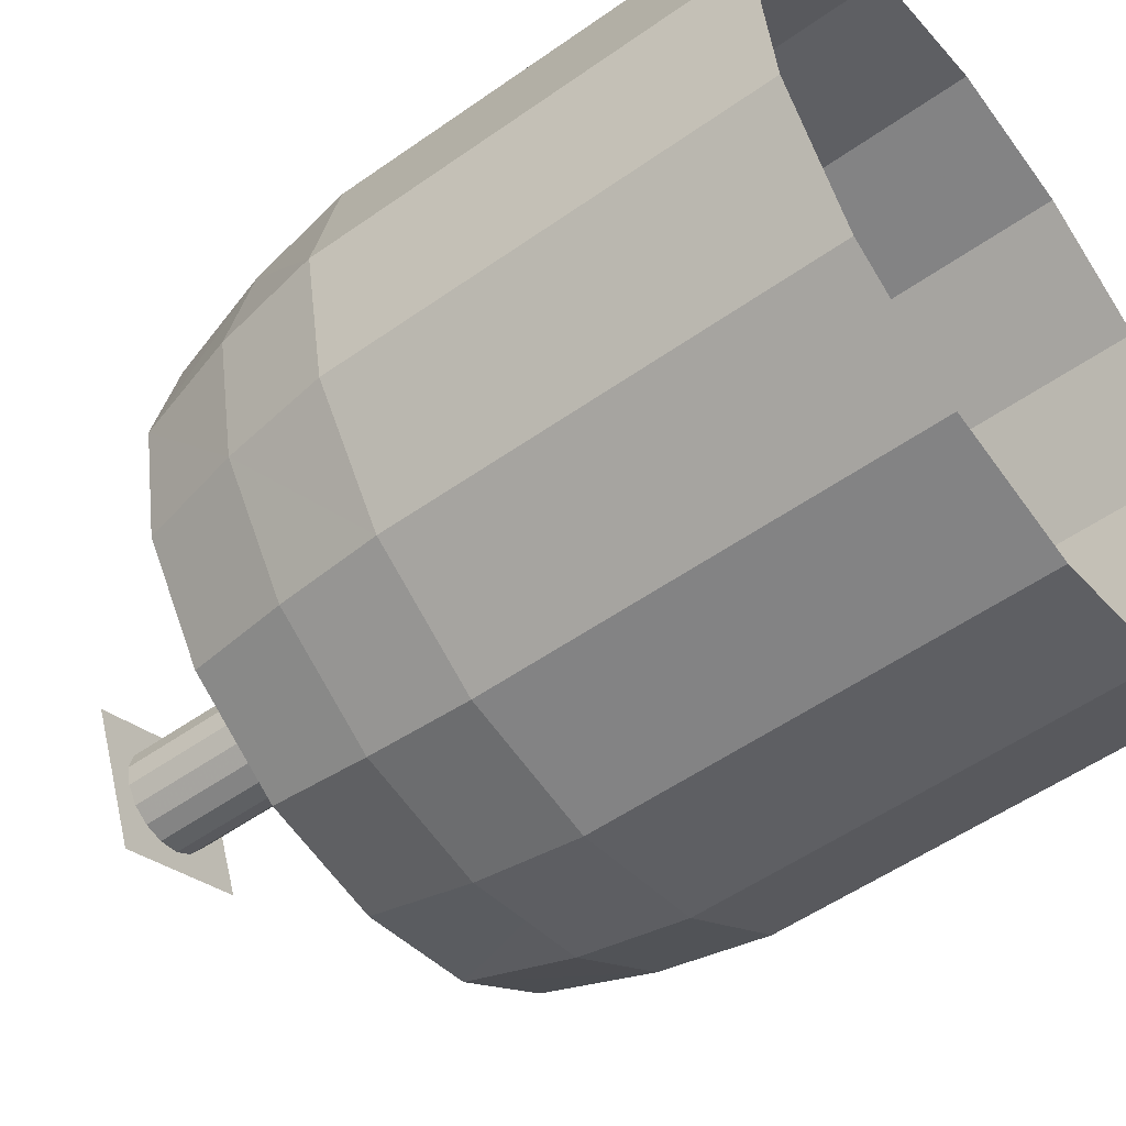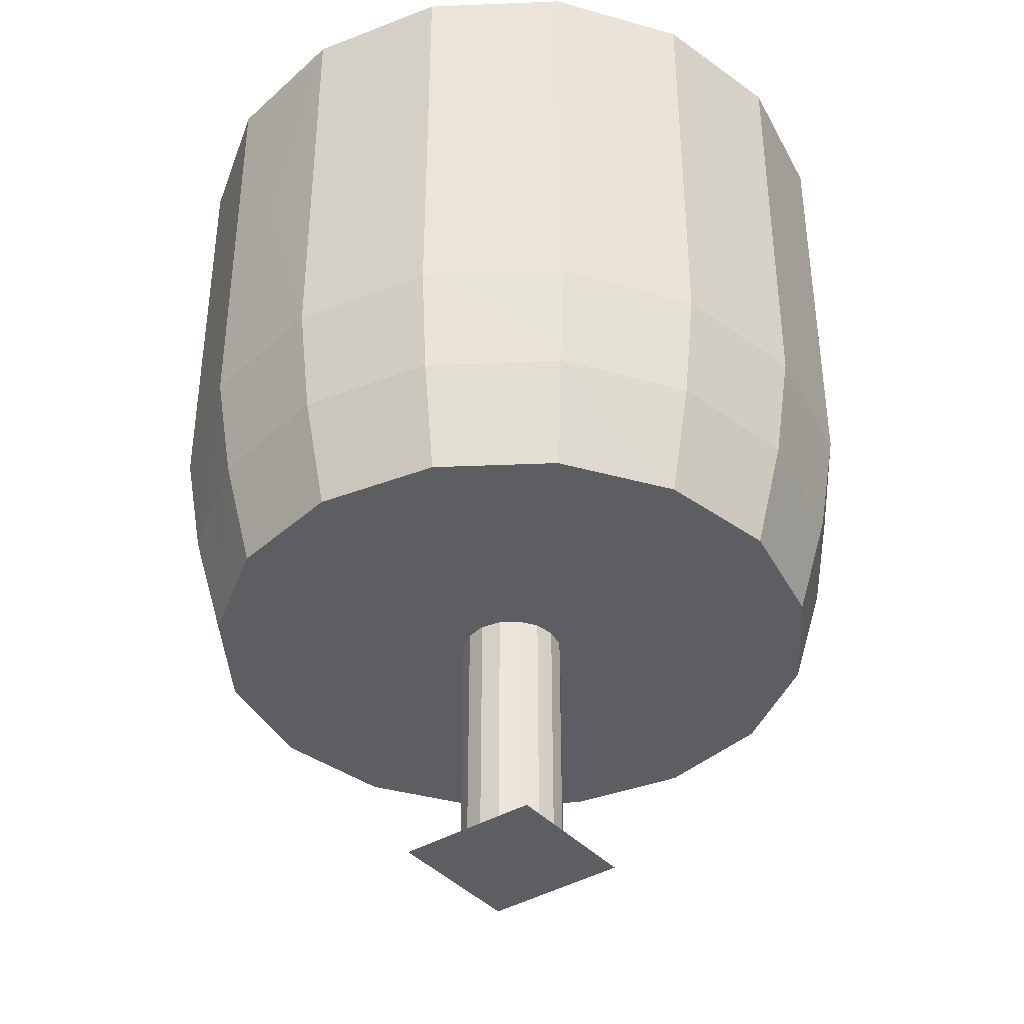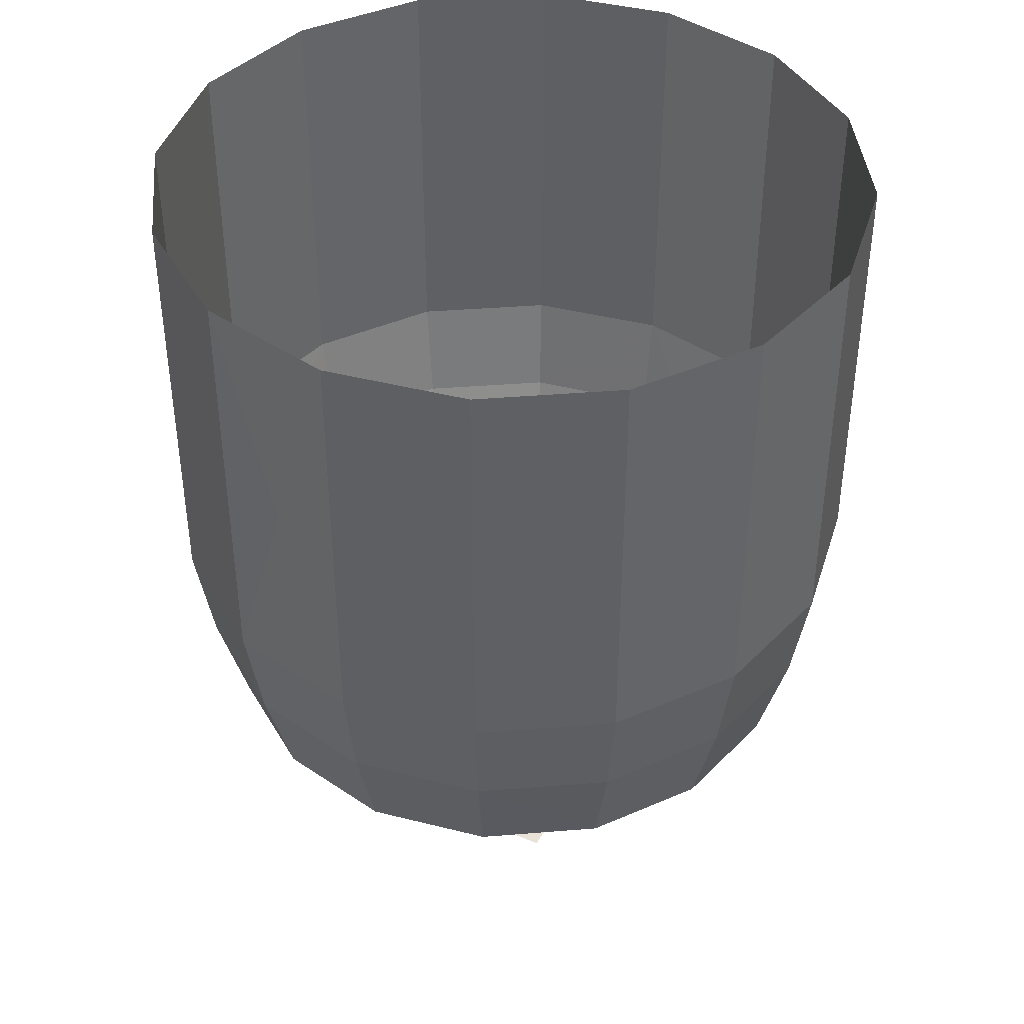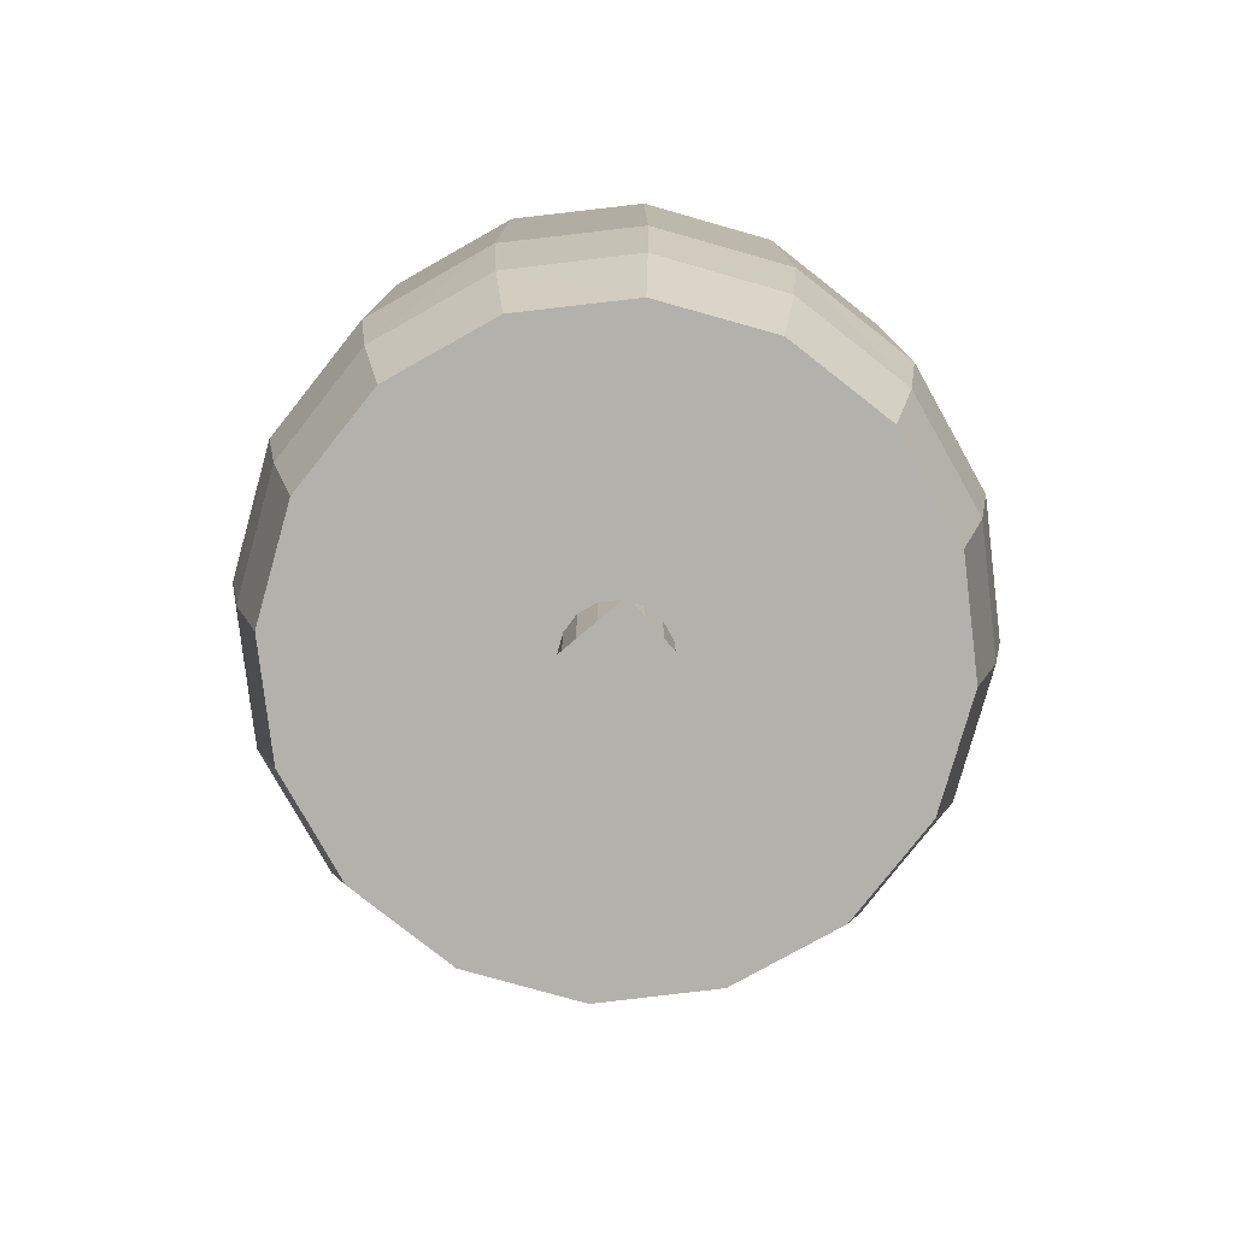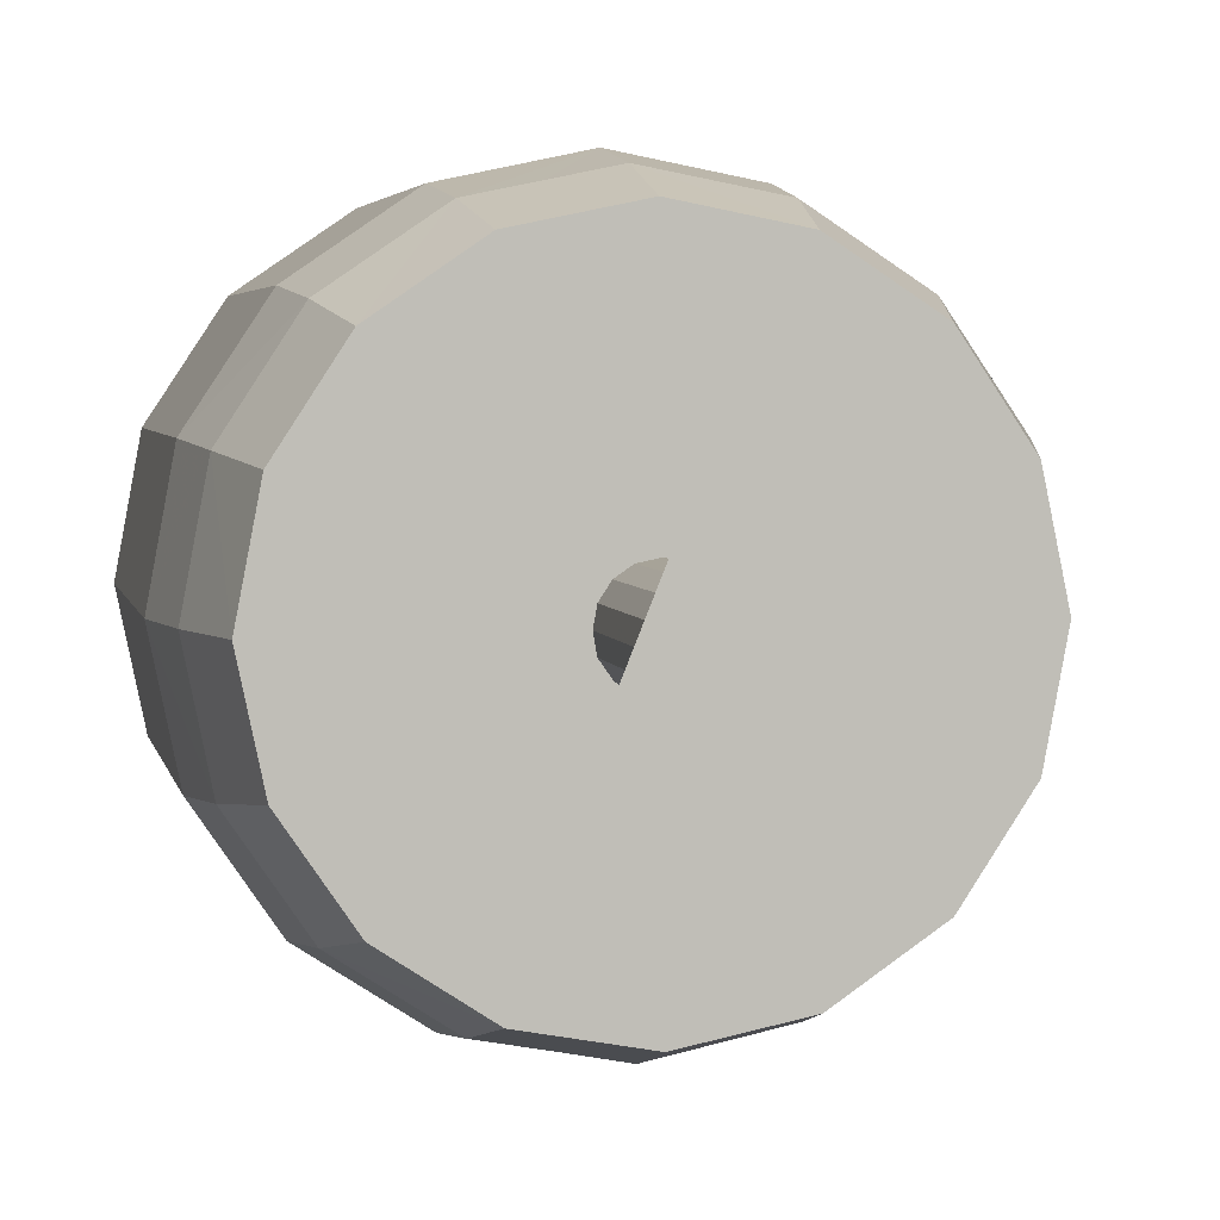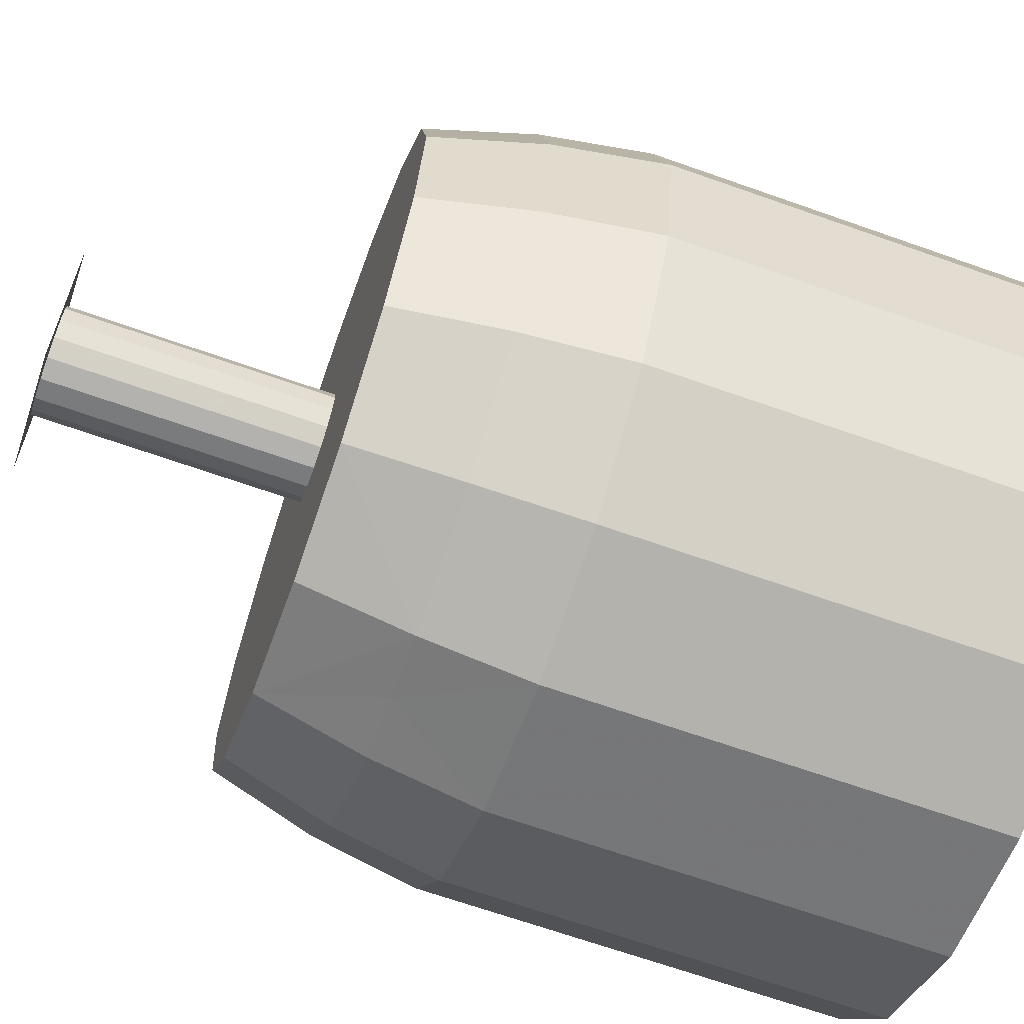
<metadata>
{"format":"obj","ext":"obj","renderer":"f3d","projection":"perspective","resolution":1024,"background":"white","views":[{"elev":-52.7,"azim":127.3,"up":"+Z"},{"elev":-39.2,"azim":58.9,"up":"+Y"},{"elev":41.4,"azim":50.3,"up":"+Y"},{"elev":-79.0,"azim":62.5,"up":"+Y"},{"elev":4.2,"azim":-11.5,"up":"+Z"},{"elev":-67.7,"azim":70.5,"up":"+Z"}]}
</metadata>
<code>
v 479 -299 321
v 385 -299 544
v 543 -299 480
v 321 -299 385
v 488 0 410
v 493 -299 433
v 493 0 433
v 488 -299 410
v 493 0 433
v 488 -299 456
v 488 0 456
v 493 -299 433
v 475 -299 476
v 475 0 476
v 455 -299 489
v 455 0 489
v 432 -299 493
v 432 0 493
v 408 -299 488
v 408 0 488
v 389 -299 475
v 389 0 475
v 376 -299 455
v 376 0 455
v 376 0 455
v 372 -299 432
v 372 0 432
v 376 -299 455
v 372 0 432
v 376 -299 409
v 376 0 409
v 372 -299 432
f 1 2 3
f 1 4 2
f 5 6 7
f 5 8 6
f 9 10 11
f 9 12 10
f 11 10 13
f 11 13 14
f 14 13 15
f 14 15 16
f 16 15 17
f 16 17 18
f 18 17 19
f 18 19 20
f 20 19 21
f 20 21 22
f 22 21 23
f 22 23 24
f 25 26 27
f 25 28 26
f 29 30 31
f 29 32 30
v 376 0 409
v 390 -299 389
v 390 0 389
v 376 -299 409
v 409 -299 376
v 409 0 376
v 433 -299 372
v 433 0 372
v 456 -299 377
v 456 0 377
v 475 -299 390
v 475 0 390
v 488 -299 410
v 488 0 410
v 574 0 98
v 433 0 372
v 456 0 377
v 435 0 70
v 691 0 178
v 475 0 390
v 769 0 297
v 488 0 410
v 795 0 436
v 493 0 433
v 766 0 574
v 488 0 456
v 687 0 691
v 475 0 476
v 568 0 769
v 455 0 489
v 429 0 796
v 432 0 493
f 33 34 35
f 33 36 34
f 35 34 37
f 35 37 38
f 38 37 39
f 38 39 40
f 40 39 41
f 40 41 42
f 42 41 43
f 42 43 44
f 44 43 45
f 44 45 46
f 47 48 49
f 47 50 48
f 51 47 49
f 51 49 52
f 53 51 52
f 53 52 54
f 55 53 54
f 55 54 56
f 57 55 56
f 57 56 58
f 59 57 58
f 59 58 60
f 61 59 60
f 61 60 62
f 63 61 62
f 63 62 64
v 290 0 767
v 432 0 493
v 408 0 488
v 429 0 796
v 173 0 687
v 389 0 475
v 96 0 569
v 376 0 455
v 69 0 429
v 372 0 432
v 98 0 291
v 376 0 409
v 178 0 174
v 390 0 389
v 296 0 96
v 409 0 376
v 435 0 70
v 433 0 372
v 153 124 148
v 178 0 174
v 283 124 63
v 851 248 436
v 821 495 276
v 821 248 276
v 851 495 436
v 428 248 852
v 428 495 852
v 509 495 837
v 589 248 821
v 589 495 821
f 65 66 67
f 65 68 66
f 69 65 67
f 69 67 70
f 71 69 70
f 71 70 72
f 73 71 72
f 73 72 74
f 75 73 74
f 75 74 76
f 77 75 76
f 77 76 78
f 79 77 78
f 79 78 80
f 81 79 80
f 81 80 82
f 79 83 84
f 79 85 83
f 86 87 88
f 86 89 87
f 90 91 92
f 90 92 93
f 92 94 93
v 13 248 429
v 43 495 590
v 43 248 590
v 13 495 429
v 275 248 44
v 138 495 134
v 138 248 134
v 275 495 44
v 596 495 47
v 731 248 139
v 731 495 139
v 596 248 47
v 69 0 429
v 63 124 582
v 96 0 569
v 34 124 429
v 691 0 178
v 716 124 153
v 574 0 98
v 588 124 66
v 795 0 436
v 801 124 283
v 769 0 297
v 830 124 436
v 429 0 796
v 429 124 831
v 568 0 769
v 581 124 802
v 851 495 436
v 821 743 276
v 821 495 276
v 851 743 436
f 95 96 97
f 95 98 96
f 99 100 101
f 99 102 100
f 103 104 105
f 103 106 104
f 107 108 109
f 107 110 108
f 111 112 113
f 112 114 113
f 115 116 117
f 115 118 116
f 119 120 121
f 120 122 121
f 123 124 125
f 123 126 124
v 589 743 821
v 589 495 821
v 509 495 837
v 428 743 852
v 428 495 852
v 13 495 429
v 43 743 590
v 43 495 590
v 13 743 429
v 275 495 44
v 138 743 134
v 138 495 134
v 275 743 44
v 731 743 139
v 596 495 47
v 731 495 139
v 596 743 47
v 34 124 429
v 13 248 429
v 63 124 582
v 43 248 590
v 283 124 63
v 275 248 44
v 153 124 148
v 138 248 134
v 716 124 153
v 731 248 139
v 588 124 66
v 596 248 47
v 830 124 436
v 851 248 436
v 801 124 283
f 127 128 129
f 130 127 129
f 131 130 129
f 132 133 134
f 132 135 133
f 136 137 138
f 136 139 137
f 140 141 142
f 140 143 141
f 144 145 146
f 145 147 146
f 148 149 150
f 149 151 150
f 152 153 154
f 153 155 154
f 156 157 158
v 851 248 436
v 821 248 276
v 801 124 283
v 589 248 821
v 581 124 802
v 428 248 852
v 429 124 831
v 821 495 276
v 731 743 139
v 731 495 139
v 821 743 276
v 596 743 47
v 436 495 13
v 516 495 30
v 436 743 13
v 596 495 47
v 268 495 818
v 428 743 852
v 428 495 852
v 268 743 818
v 43 495 590
v 133 743 726
v 133 495 726
v 43 743 590
v 726 495 732
v 818 743 596
v 818 495 596
v 726 743 732
v 428 248 852
v 429 124 831
v 353 124 815
v 276 124 799
f 159 160 161
f 162 163 164
f 163 165 164
f 166 167 168
f 166 169 167
f 170 171 172
f 170 173 171
f 174 170 172
f 175 176 177
f 175 178 176
f 179 180 181
f 179 182 180
f 183 184 185
f 183 186 184
f 187 188 189
f 190 187 189
v 276 124 799
v 268 248 818
v 428 248 852
v 63 124 582
v 43 248 590
v 148 124 712
v 133 248 726
v 801 124 283
v 731 248 139
v 716 124 153
v 821 248 276
v 711 124 717
v 726 248 732
v 799 124 588
v 818 248 596
v 596 248 47
v 436 124 34
v 588 124 66
v 436 248 13
v 133 495 726
v 268 743 818
v 268 495 818
v 133 743 726
v 46 495 269
v 13 743 429
v 13 495 429
v 46 743 269
v 138 495 134
v 46 743 269
v 46 495 269
v 138 743 134
f 191 192 193
f 194 195 196
f 195 197 196
f 198 199 200
f 198 201 199
f 202 203 204
f 203 205 204
f 206 207 208
f 206 209 207
f 210 211 212
f 210 213 211
f 214 215 216
f 214 217 215
f 218 219 220
f 218 221 219
v 436 495 13
v 275 743 44
v 275 495 44
v 436 743 13
v 818 495 596
v 851 743 436
v 851 495 436
v 818 743 596
v 726 743 732
v 589 495 821
v 589 743 821
v 726 495 732
v 148 124 712
v 268 248 818
v 276 124 799
v 133 248 726
v 65 124 277
v 13 248 429
v 34 124 429
v 46 248 269
v 153 124 148
v 46 248 269
v 65 124 277
v 138 248 134
v 436 248 13
v 275 248 44
v 359 124 49
v 283 124 63
v 436 124 34
v 799 124 588
v 851 248 436
v 830 124 436
f 222 223 224
f 222 225 223
f 226 227 228
f 226 229 227
f 230 231 232
f 230 233 231
f 234 235 236
f 234 237 235
f 238 239 240
f 238 241 239
f 242 243 244
f 242 245 243
f 246 247 248
f 247 249 248
f 250 246 248
f 251 252 253
v 799 124 588
v 818 248 596
v 851 248 436
v 581 124 802
v 726 248 732
v 711 124 717
v 589 248 821
v 821 248 276
v 731 495 139
v 731 248 139
v 821 495 276
v 516 495 30
v 436 495 13
v 436 248 13
v 596 495 47
v 596 248 47
v 268 248 818
v 428 495 852
v 428 248 852
v 268 495 818
v 43 248 590
v 133 495 726
v 133 248 726
v 43 495 590
v 726 248 732
v 818 495 596
v 818 248 596
v 726 495 732
v 290 0 767
v 276 124 799
v 353 124 815
v 429 124 831
f 254 255 256
f 257 258 259
f 257 260 258
f 261 262 263
f 261 264 262
f 265 266 267
f 268 265 267
f 269 268 267
f 270 271 272
f 270 273 271
f 274 275 276
f 274 277 275
f 278 279 280
f 278 281 279
f 282 283 284
f 282 284 285
v 290 0 767
v 429 124 831
v 429 0 796
v 96 0 569
v 63 124 582
v 173 0 687
v 148 124 712
v 769 0 297
v 801 124 283
v 691 0 178
v 716 124 153
v 687 0 691
v 711 124 717
v 766 0 574
v 799 124 588
v 436 124 34
v 574 0 98
v 588 124 66
v 435 0 70
v 133 248 726
v 268 495 818
v 268 248 818
v 133 495 726
v 46 248 269
v 13 495 429
v 13 248 429
v 46 495 269
v 138 248 134
v 46 495 269
v 46 248 269
v 138 495 134
f 286 287 288
f 289 290 291
f 290 292 291
f 293 294 295
f 294 296 295
f 297 298 299
f 298 300 299
f 301 302 303
f 301 304 302
f 305 306 307
f 305 308 306
f 309 310 311
f 309 312 310
f 313 314 315
f 313 316 314
v 436 248 13
v 275 495 44
v 275 248 44
v 436 495 13
v 818 248 596
v 851 495 436
v 851 248 436
v 818 495 596
v 589 248 821
v 726 495 732
v 726 248 732
v 589 495 821
v 173 0 687
v 276 124 799
v 290 0 767
v 148 124 712
v 98 0 291
v 65 124 277
v 69 0 429
v 34 124 429
v 178 0 174
v 65 124 277
v 98 0 291
v 153 124 148
v 359 124 49
v 283 124 63
v 296 0 96
v 436 124 34
v 435 0 70
v 766 0 574
v 799 124 588
v 795 0 436
f 317 318 319
f 317 320 318
f 321 322 323
f 321 324 322
f 325 326 327
f 325 328 326
f 329 330 331
f 329 332 330
f 333 334 335
f 334 336 335
f 337 338 339
f 337 340 338
f 341 342 343
f 344 341 343
f 345 344 343
f 346 347 348
v 799 124 588
v 830 124 436
v 795 0 436
v 568 0 769
v 711 124 717
v 687 0 691
v 581 124 802
f 349 350 351
f 352 353 354
f 352 355 353

</code>
